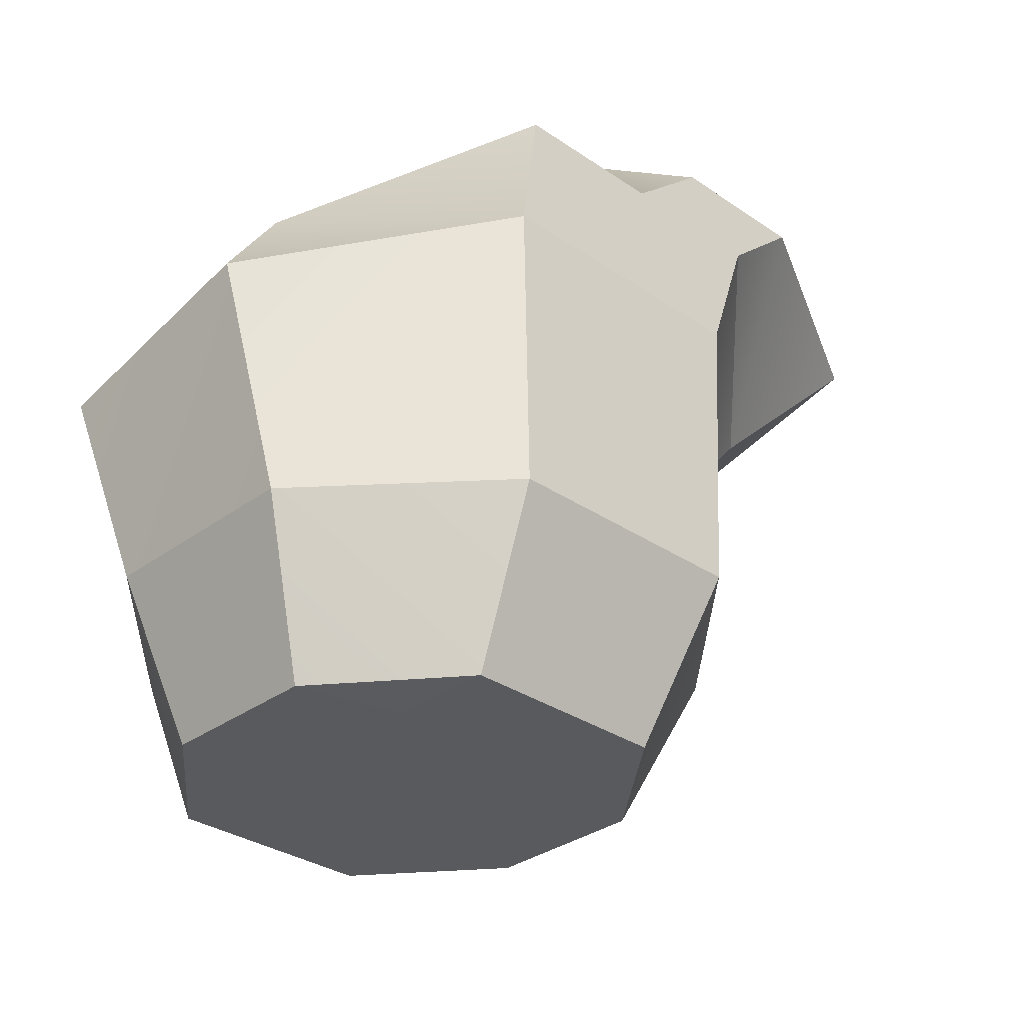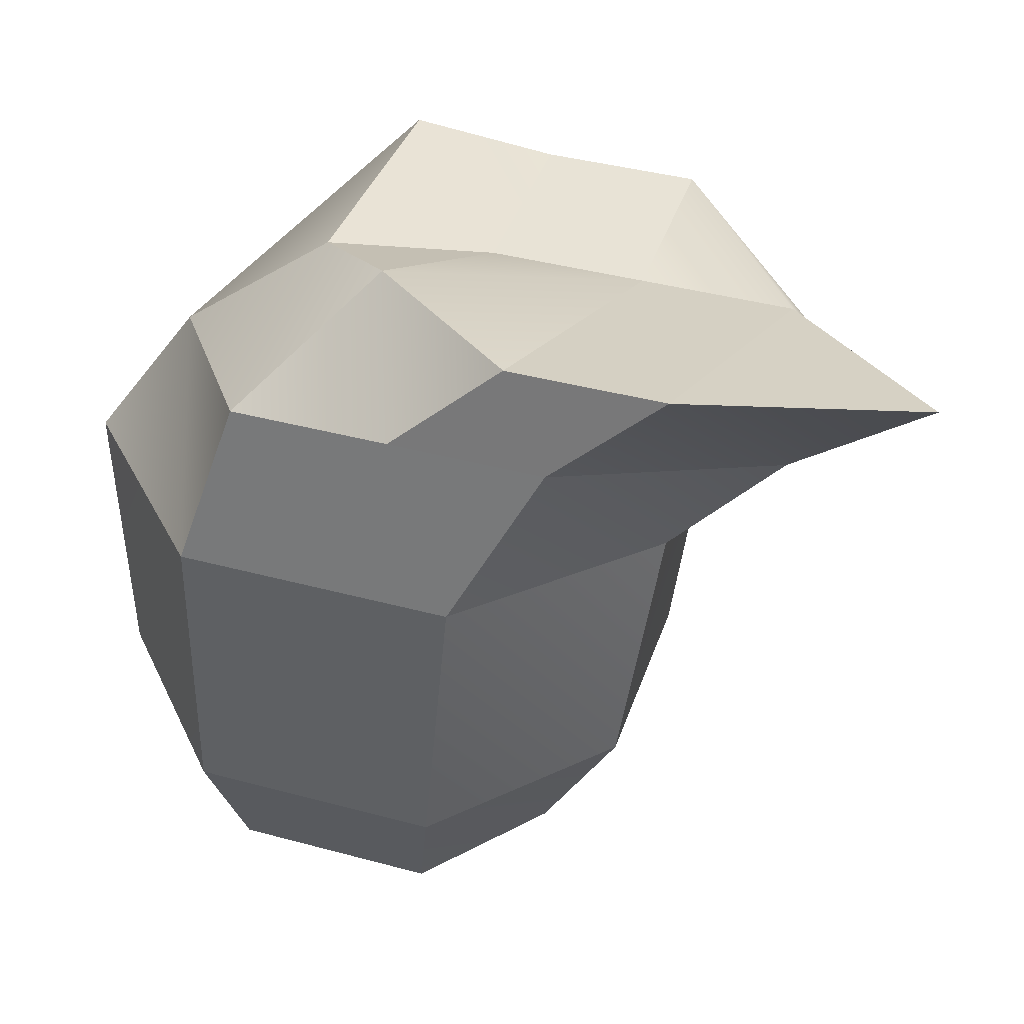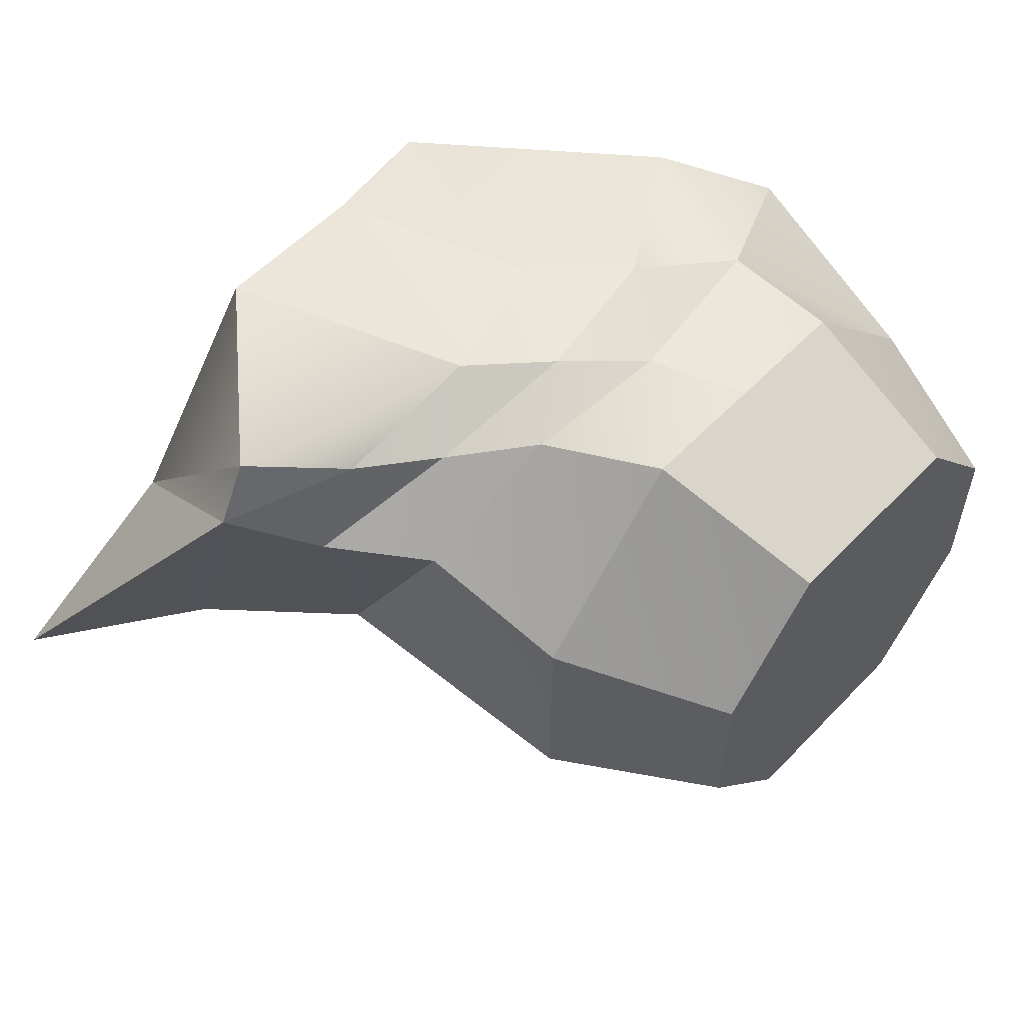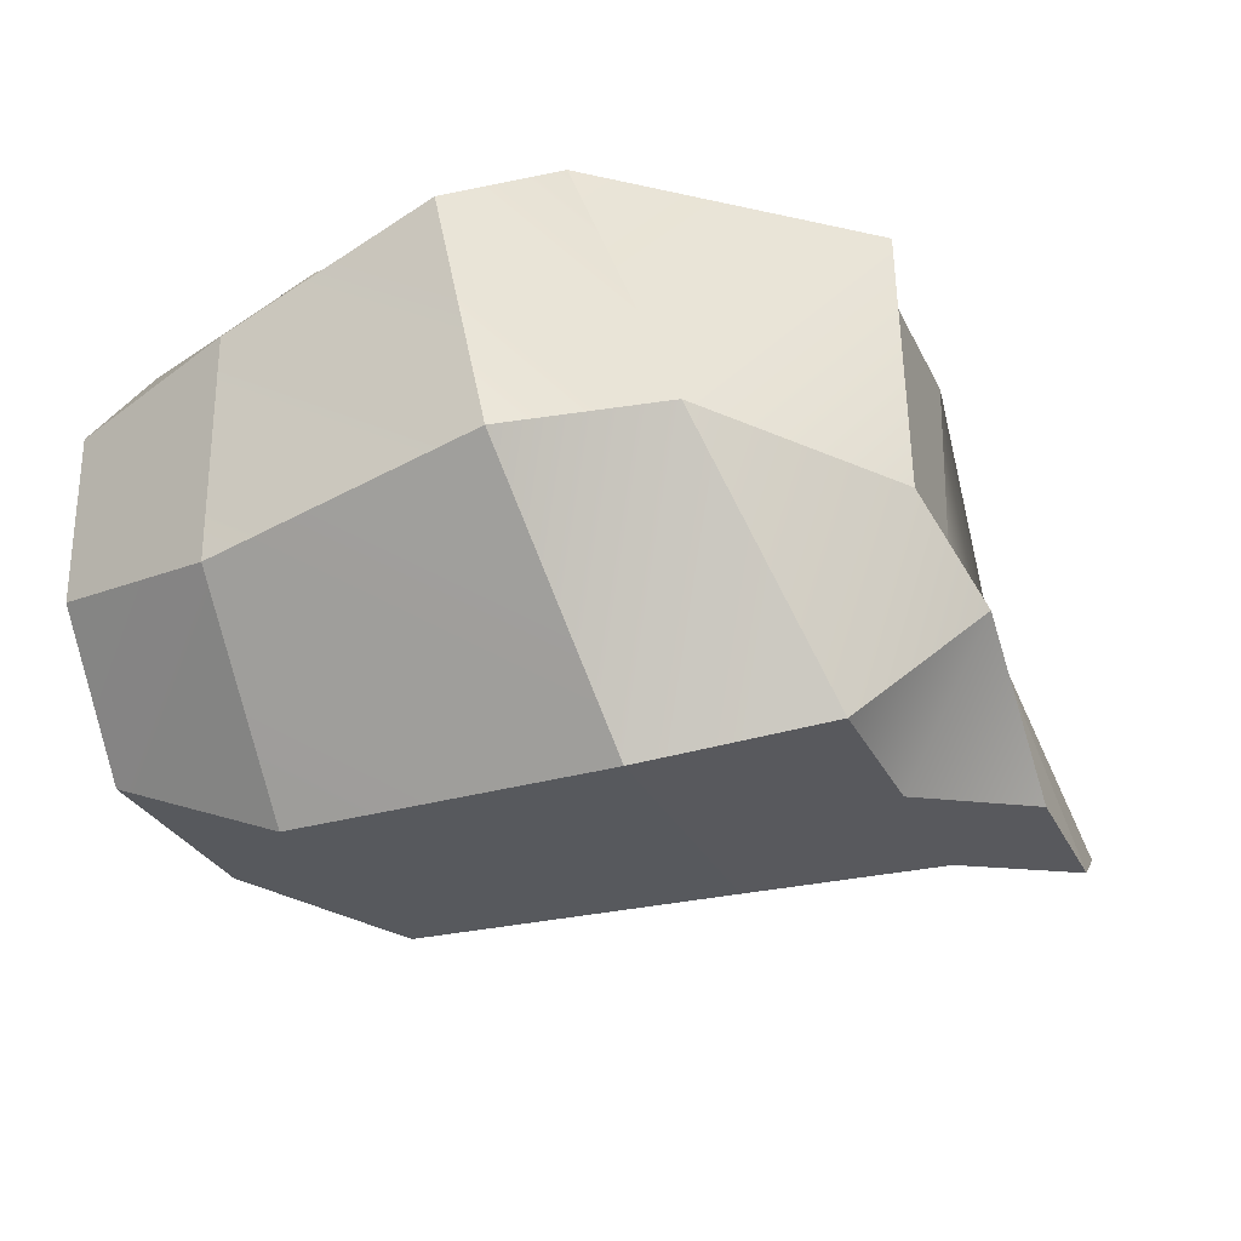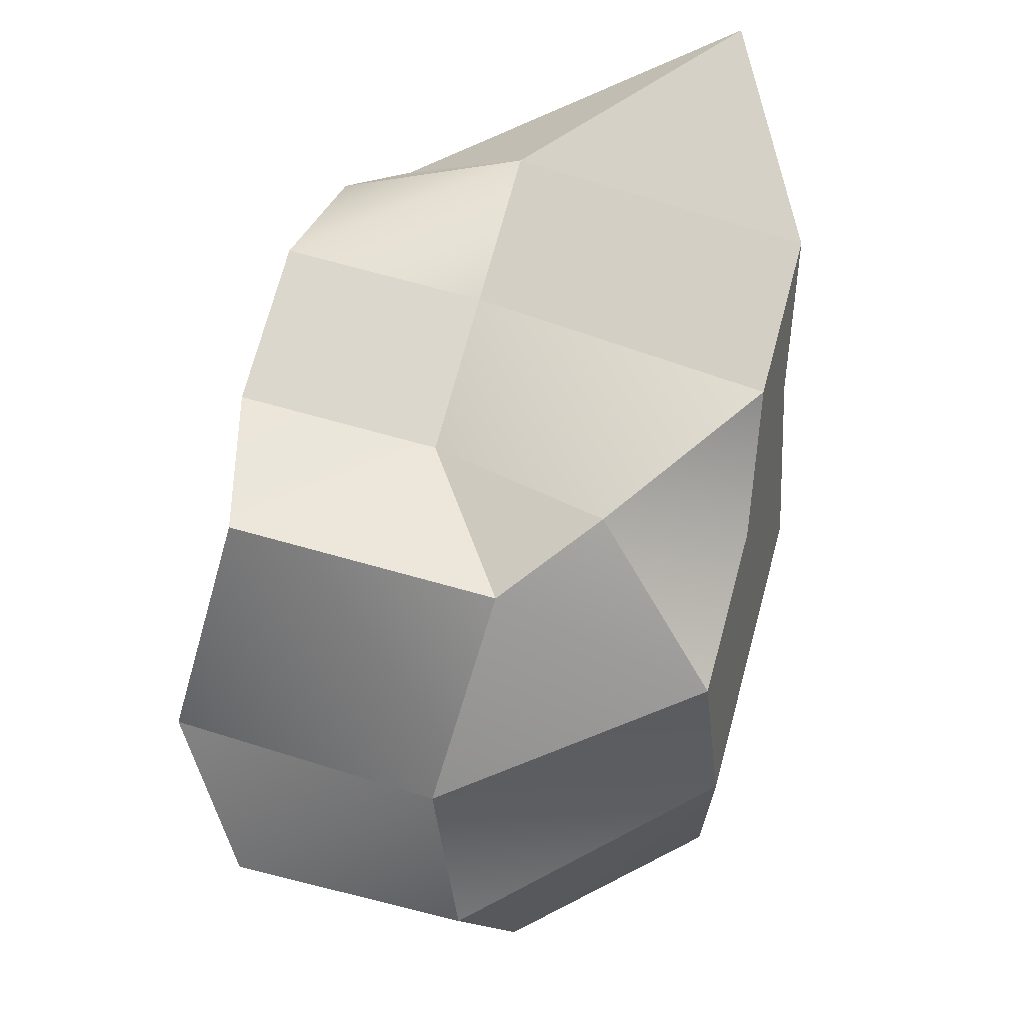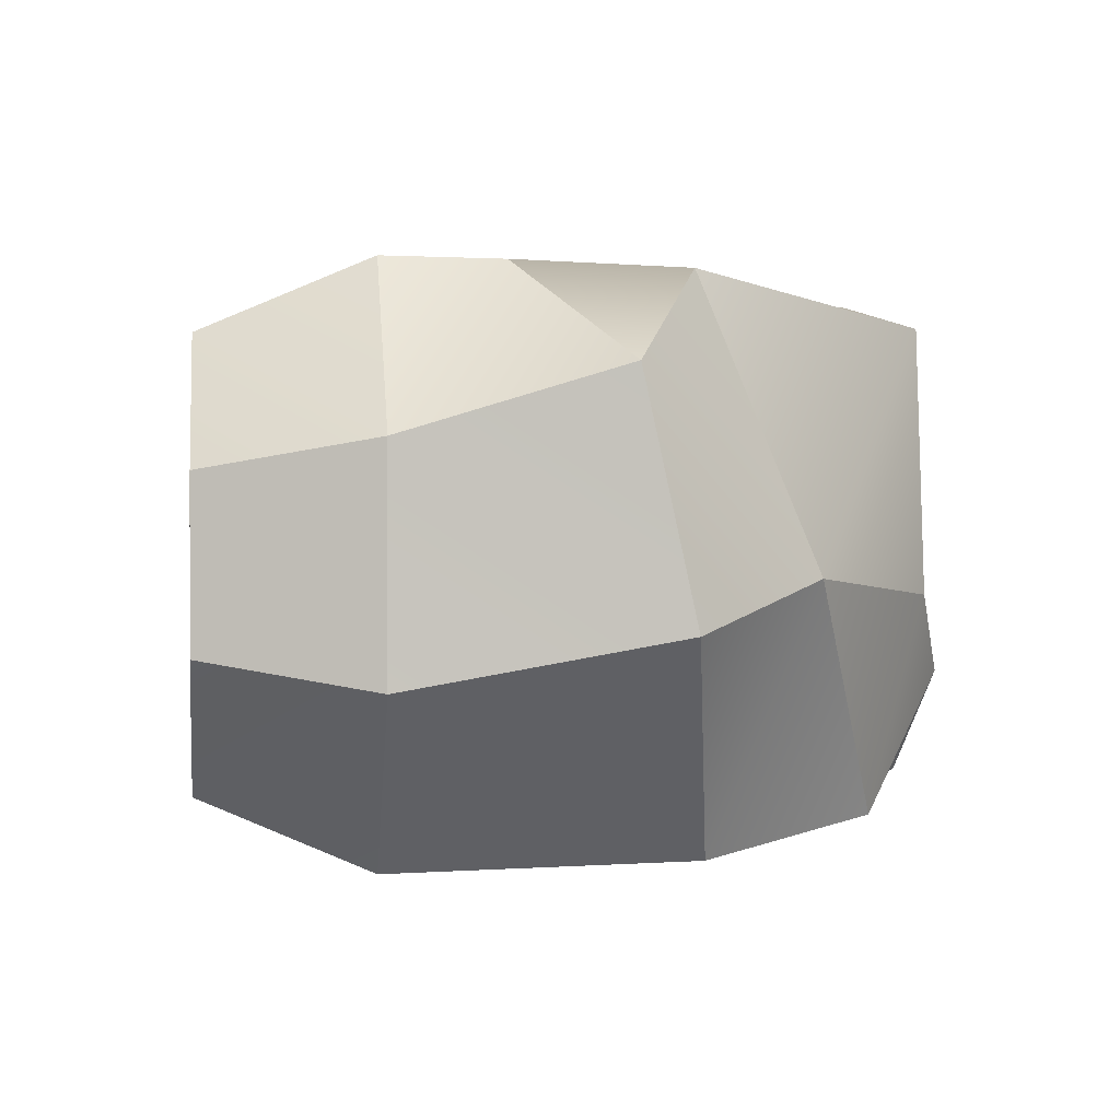
<metadata>
{"format":"obj","ext":"obj","renderer":"f3d","projection":"perspective","resolution":1024,"background":"white","views":[{"elev":-31.7,"azim":136.1,"up":"+Y"},{"elev":40.8,"azim":-161.8,"up":"+Y"},{"elev":56.0,"azim":-47.1,"up":"+Z"},{"elev":-28.6,"azim":111.5,"up":"+Z"},{"elev":73.1,"azim":105.2,"up":"+Y"},{"elev":0.0,"azim":82.5,"up":"+Z"}]}
</metadata>
<code>
g default
v -0.3129 -0.4459 -0.2077
v -0.2703 -0.7165 0.3028
v -0.9406 0.2161 -0.329
v -0.6025 -0.3151 0.4321
v 0.08394 -0.347 -0.7317
v -0.392 0.3048 -0.596
v 0.03849 -0.7971 0.5667
v -0.3057 -0.4779 0.5117
v -0.5192 0.1017 0.1109
v -0.5192 -0.3114 0.5848
v 0.4622 -0.347 -0.7317
v -0.01401 0.3048 -0.596
v 0.3647 -0.8646 0.6538
v 0.05267 -0.5081 0.6155
v -0.1412 0.1017 0.1109
v -0.1412 0.1077 0.5848
v 1.232 -0.4459 -0.2077
v 1.232 -0.5717 0.3662
v 0.5899 0.2161 -0.1304
v 0.5831 0.1976 0.5011
v 0.7648 -0.347 -0.7317
v 0.3732 0.3048 -0.3206
v 0.7816 -0.8004 0.6275
v 0.4091 -0.4058 0.5911
v 0.2461 0.1017 0.1109
v 0.2461 0.1077 0.5848
v 0.1477 -1.091 -0.7496
v -0.235 -1.091 -0.3271
v 0.7673 -1.091 -0.7496
v 1.15 -1.091 -0.3271
v 0.4611 -1.091 -0.7496
v -0.235 -1.091 0.21
v 1.15 -1.091 0.21
v 0.1477 -1.092 0.6326
v 0.7673 -1.092 0.6326
v 0.4611 -1.092 0.6326
v 0.234 -1.501 -0.325
v 0.234 -1.5 -0.5748
v -0.02134 -1.501 -0.2591
v 0.7447 -1.5 -0.5748
v 0.7447 -1.501 -0.325
v 1 -1.501 -0.2591
v 0.4893 -1.501 -0.325
v 0.463 -1.5 -0.5748
v 0.234 -1.501 0.07616
v -0.02134 -1.501 0.1421
v 0.7447 -1.501 0.07616
v 1 -1.501 0.1421
v 0.4893 -1.501 0.07616
v 0.234 -1.501 0.4577
v 0.7447 -1.501 0.4577
v 0.4893 -1.501 0.4577
v 1.009 -0.1309 -0.08906
v 0.6371 0.06759 -0.6452
v 0.25 0.06759 -0.6452
v -0.1282 0.06759 -0.6452
v -0.5926 -0.1309 -0.1943
v -0.4249 -0.4751 0.2894
v -0.1194 -0.6104 0.495
v 0.2232 -0.6798 0.6235
v 0.6127 -0.5977 0.5766
v 0.9458 -0.4047 0.5939
g leftBackLeg
f 3 4 9
f 9 4 10
f 10 4 8
f 8 14 10
f 10 14 16
f 15 9 16
f 16 9 10
f 16 26 15
f 15 26 25
f 25 19 22
f 57 56 1
f 1 56 5
f 6 3 9
f 9 15 6
f 6 15 12
f 25 22 15
f 15 22 12
f 17 21 53
f 53 21 54
f 55 54 11
f 11 54 21
f 11 5 55
f 55 5 56
f 24 20 26
f 24 26 14
f 14 26 16
f 26 20 25
f 25 20 19
f 17 53 18
f 18 53 62
f 37 39 38
f 2 58 1
f 1 58 57
f 40 42 41
f 38 44 37
f 37 44 43
f 44 40 43
f 43 40 41
f 61 23 62
f 62 23 18
f 7 59 2
f 2 59 58
f 13 60 7
f 7 60 59
f 23 61 13
f 13 61 60
f 46 39 45
f 45 39 37
f 41 42 47
f 47 42 48
f 43 49 37
f 37 49 45
f 43 41 49
f 49 41 47
f 50 46 45
f 47 48 51
f 49 52 45
f 45 52 50
f 47 51 49
f 49 51 52
f 27 28 5
f 5 28 1
f 17 30 21
f 21 30 29
f 31 27 11
f 11 27 5
f 29 31 21
f 21 31 11
f 1 28 2
f 2 28 32
f 18 33 17
f 17 33 30
f 2 32 7
f 7 32 34
f 35 33 23
f 23 33 18
f 7 34 13
f 13 34 36
f 13 36 23
f 23 36 35
f 38 39 27
f 27 39 28
f 42 40 30
f 30 40 29
f 44 38 31
f 31 38 27
f 29 40 31
f 31 40 44
f 28 39 32
f 32 39 46
f 33 48 30
f 30 48 42
f 32 46 34
f 34 46 50
f 35 51 33
f 33 51 48
f 34 50 36
f 36 50 52
f 36 52 35
f 35 52 51
f 53 54 19
f 19 54 22
f 12 22 55
f 55 22 54
f 55 56 12
f 12 56 6
f 3 6 57
f 57 6 56
f 58 4 57
f 57 4 3
f 59 8 58
f 58 8 4
f 60 14 59
f 59 14 8
f 61 24 60
f 60 24 14
f 61 62 24
f 24 62 20
f 19 20 53
f 53 20 62

</code>
